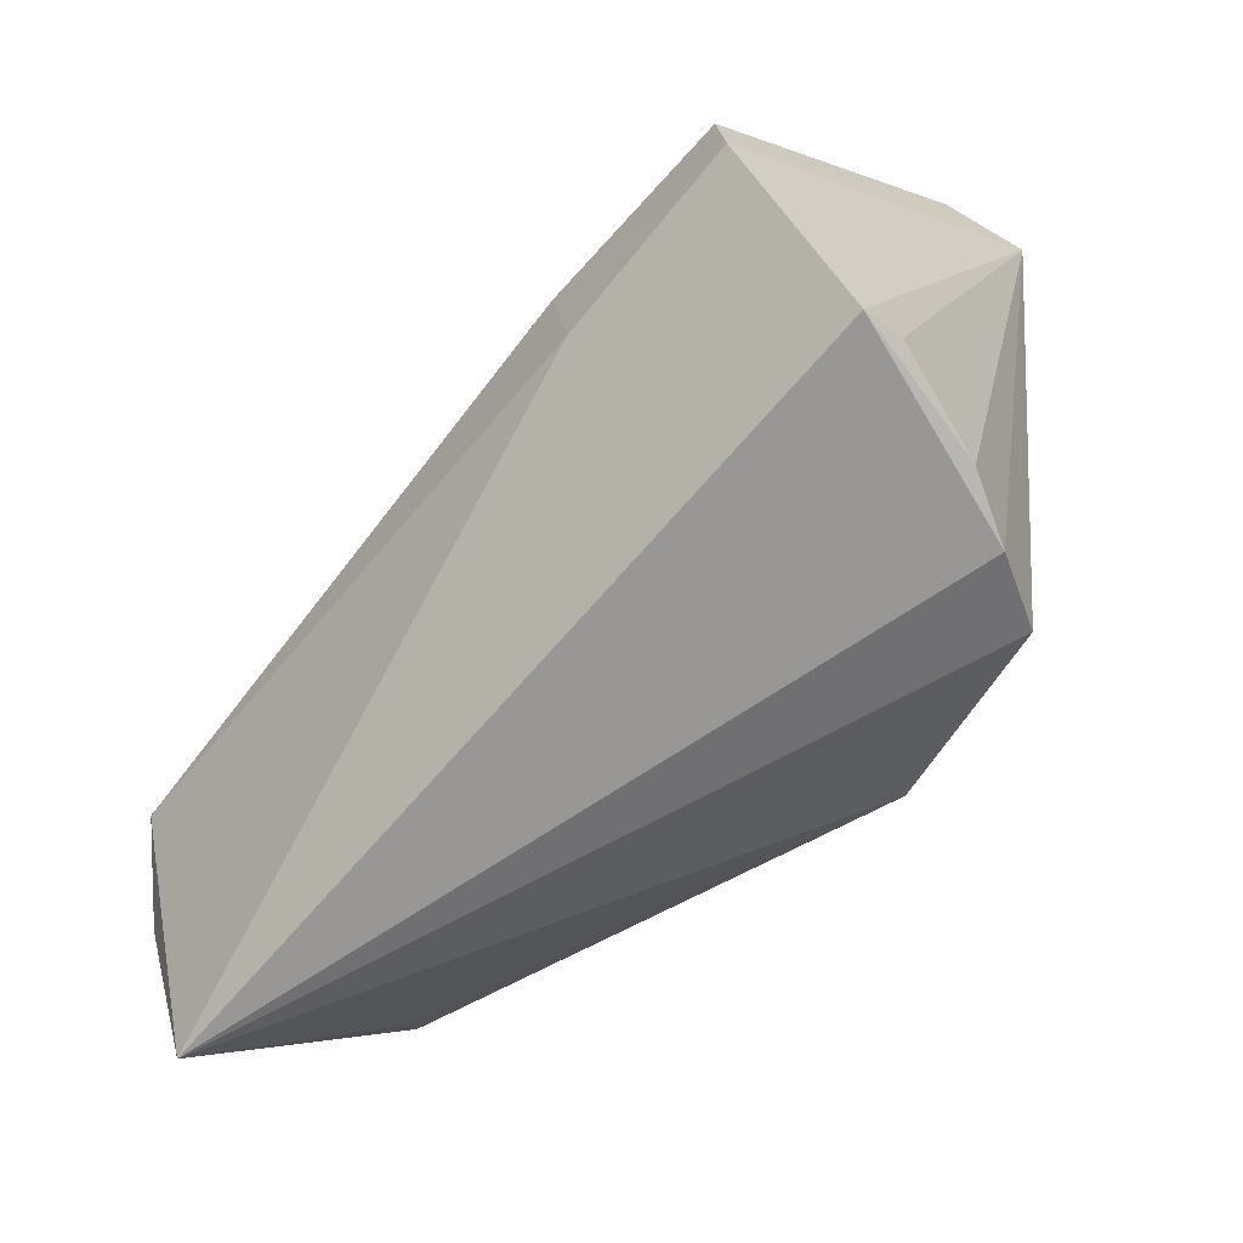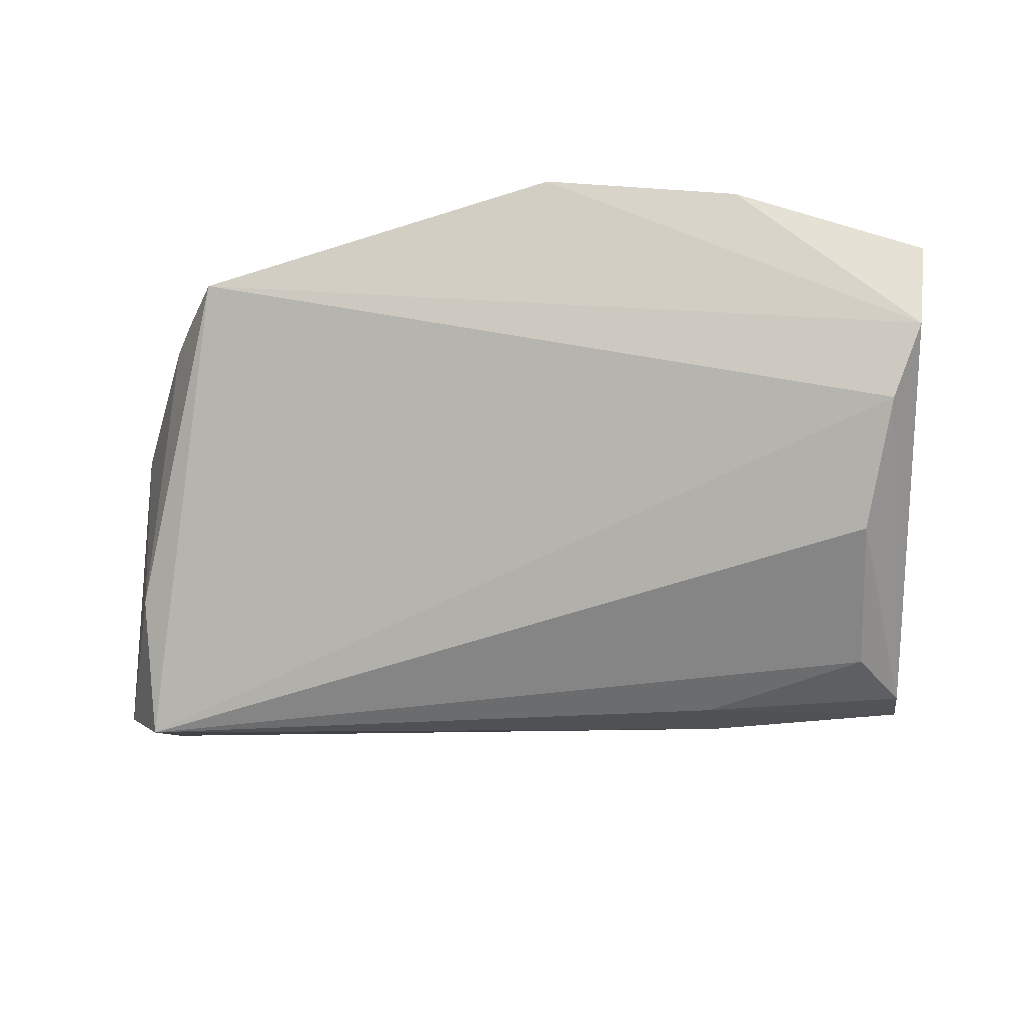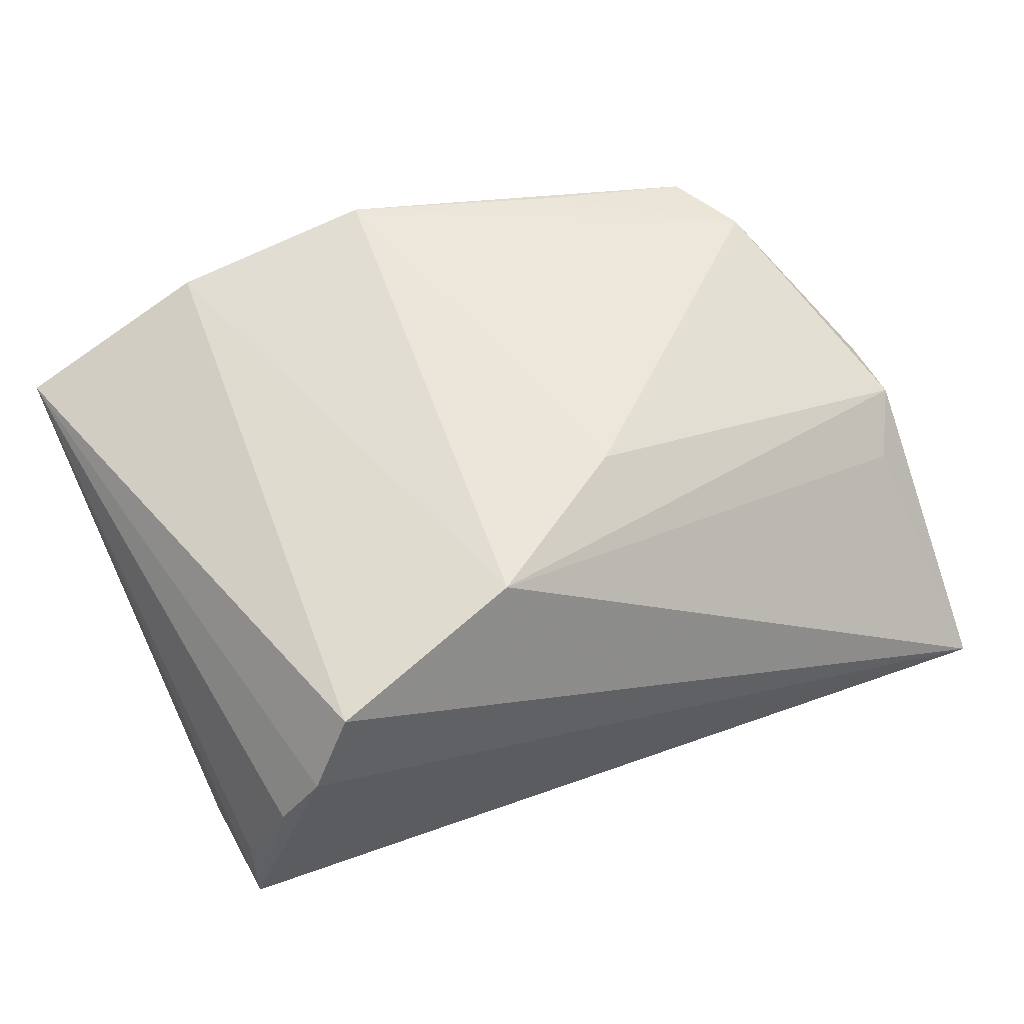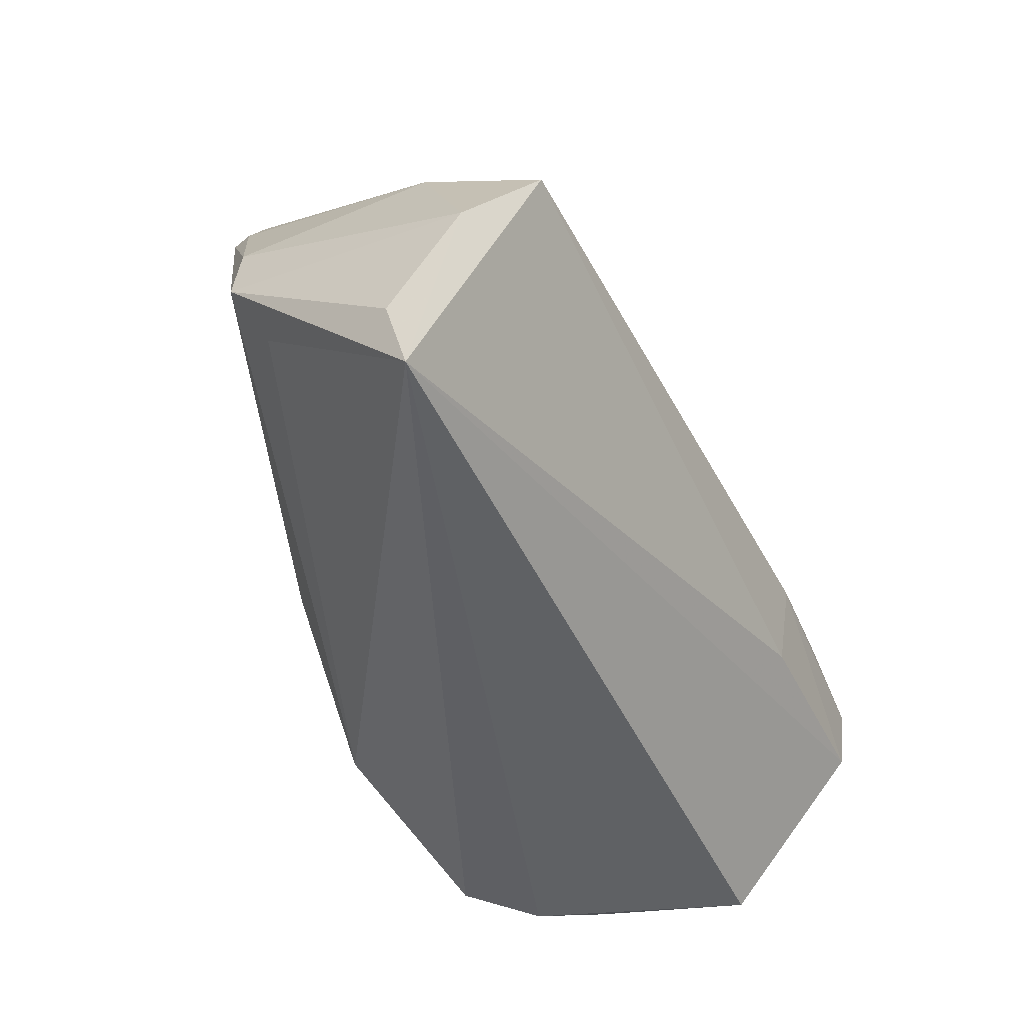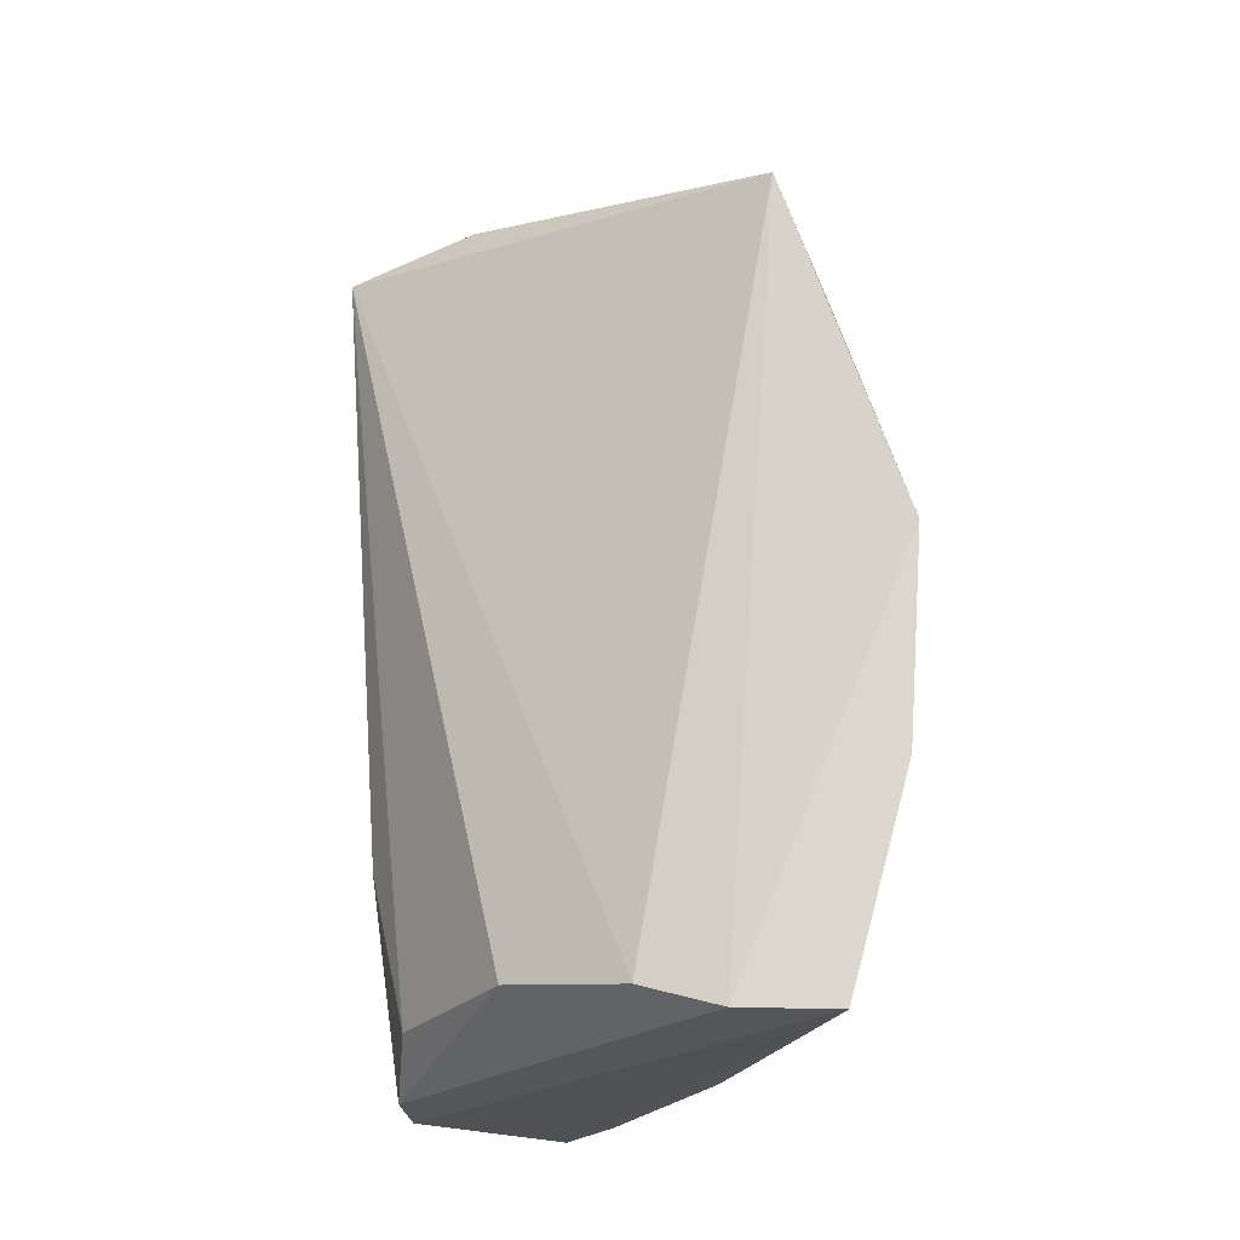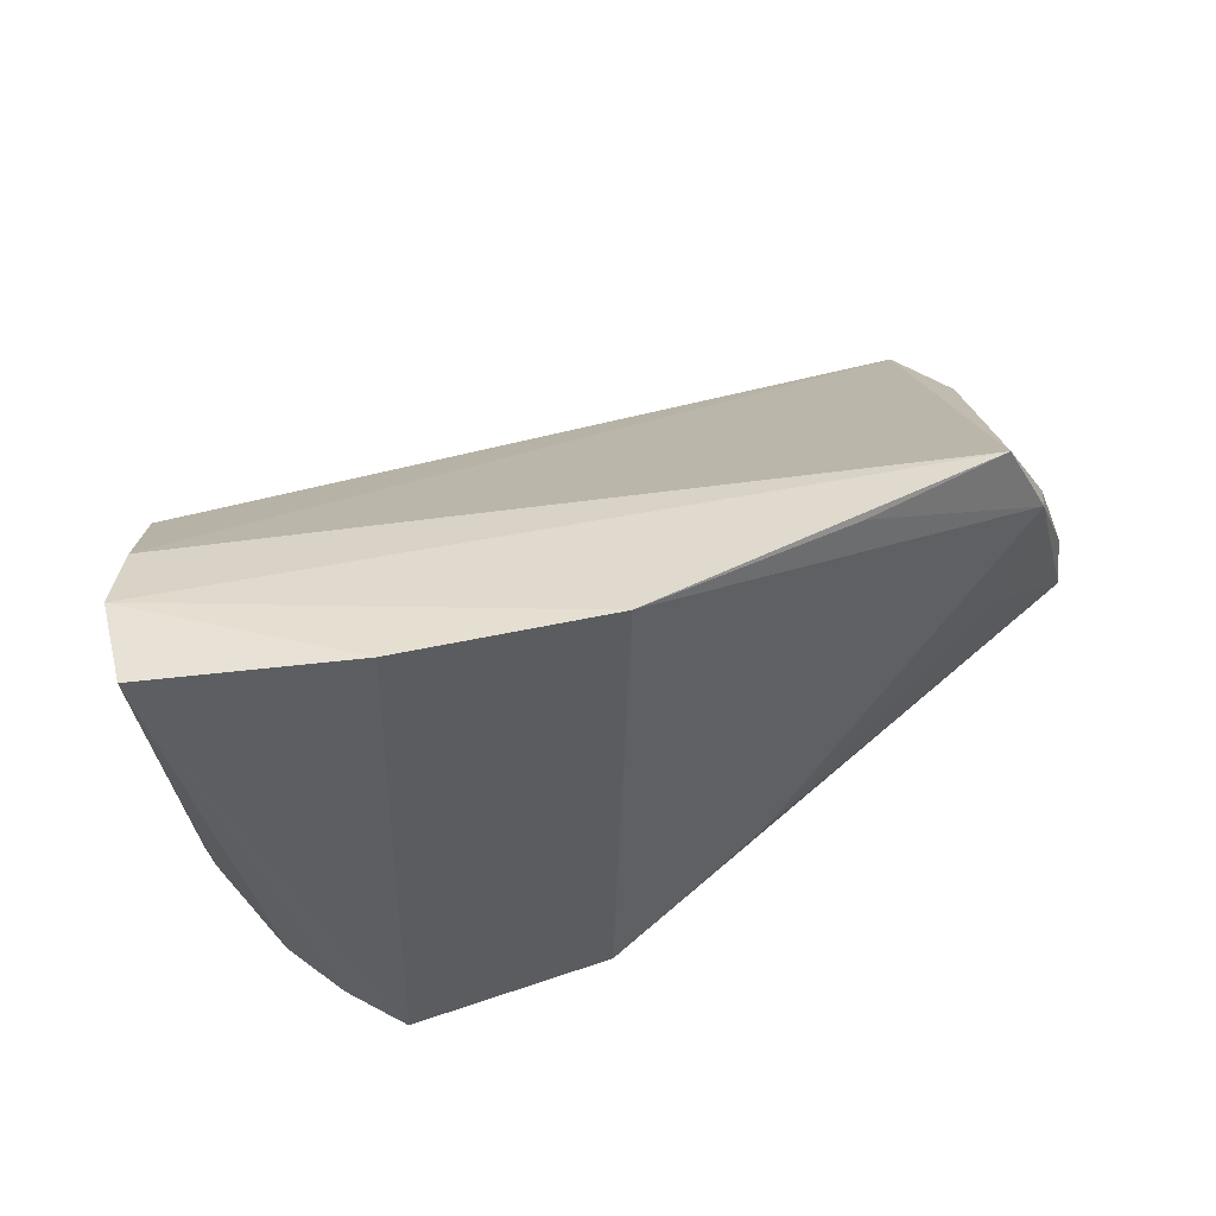
<metadata>
{"format":"obj","ext":"obj","renderer":"f3d","projection":"perspective","resolution":1024,"background":"white","views":[{"elev":-68.2,"azim":-127.5,"up":"+Y"},{"elev":-30.0,"azim":-173.7,"up":"+Z"},{"elev":59.5,"azim":-21.3,"up":"+Z"},{"elev":-46.2,"azim":116.9,"up":"+Y"},{"elev":64.2,"azim":-94.3,"up":"+Y"},{"elev":50.5,"azim":-21.1,"up":"+Y"}]}
</metadata>
<code>
v -0.02042 -0.01125 -0.02594
v -0.005947 -0.01971 0.02543
v -0.04156 -0.02938 -0.01024
v 0.05141 0.005081 0.008434
v -0.03925 0.01963 -0.01523
v -0.03231 -0.02938 0.01338
v 0.0207 0.03323 0.02035
v -0.04312 -0.01088 -0.02523
v 0.04221 0.02335 0.01733
v 0.01112 -0.007133 0.02388
v -0.02752 -0.02674 0.0213
v -0.04303 0.02918 -0.003579
v 0.04029 0.007736 0.01543
v -0.02005 -0.001568 -0.02769
v 0.0492 -0.009185 0.00511
v 0.05433 -0.02938 -0.0154
v -0.04118 -0.02612 -0.005166
v -0.03843 0.004373 -0.02495
v 0.04925 -0.0007194 -0.02769
v 0.0378 0.03204 0.01651
v 0.05515 -0.01003 -0.02145
v -0.0467 0.03244 0.004203
v -0.02649 0.03612 0.0218
v -0.04784 0.03319 0.01416
v 0.04397 0.02154 0.01408
v -0.03669 -0.02854 0.006449
v -0.00415 0.03666 0.02524
v -0.04297 -0.004 -0.02616
v 0.04957 0.007551 -0.0136
v 0.05531 -0.0212 -0.01339
v 0.05234 -0.002217 0.008662
f 19 20 29
f 24 11 23
f 12 20 19
f 31 13 10
f 11 24 6
f 6 24 26
f 6 26 3
f 9 27 10
f 10 13 9
f 13 31 9
f 9 31 4
f 14 18 19
f 19 1 14
f 19 29 21
f 21 29 4
f 4 31 21
f 21 31 30
f 4 29 25
f 25 29 20
f 25 9 4
f 20 9 25
f 18 14 28
f 3 26 17
f 17 24 3
f 26 24 17
f 19 18 5
f 5 12 19
f 18 28 5
f 5 28 12
f 22 27 20
f 20 12 22
f 23 27 22
f 22 24 23
f 12 28 22
f 2 31 10
f 10 27 2
f 23 11 2
f 2 27 23
f 20 27 7
f 7 9 20
f 27 9 7
f 3 24 8
f 24 22 8
f 8 22 28
f 8 14 1
f 8 28 14
f 30 31 16
f 16 2 11
f 11 6 16
f 16 6 3
f 3 8 16
f 16 8 1
f 16 21 30
f 16 1 19
f 19 21 16
f 31 2 15
f 15 16 31
f 2 16 15

</code>
